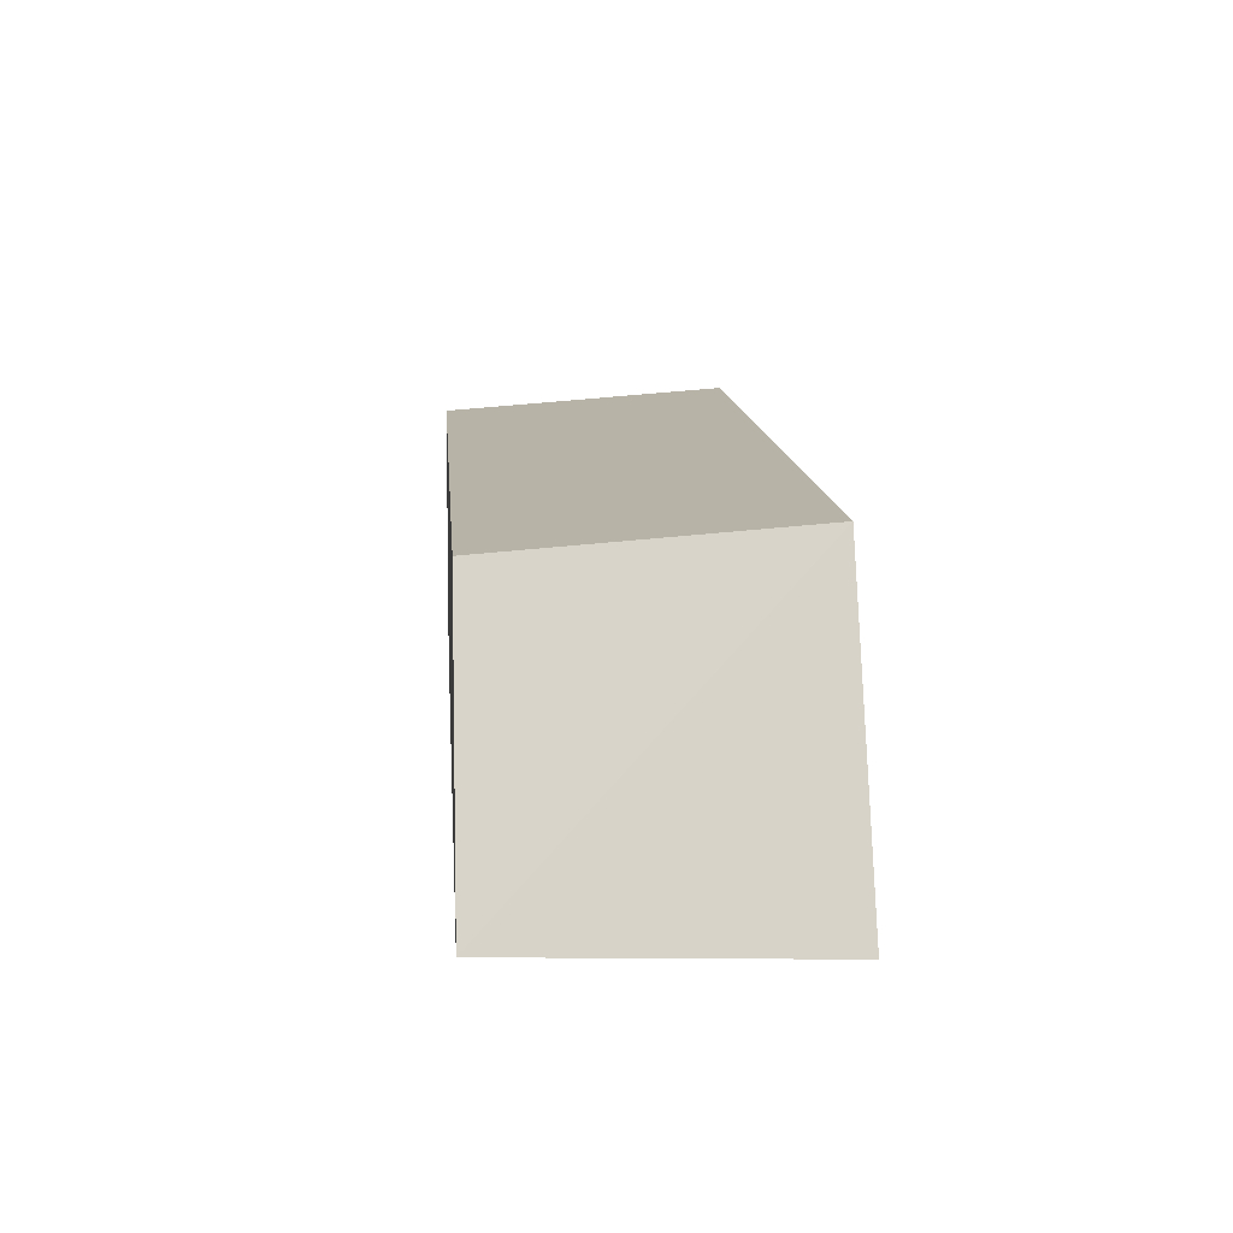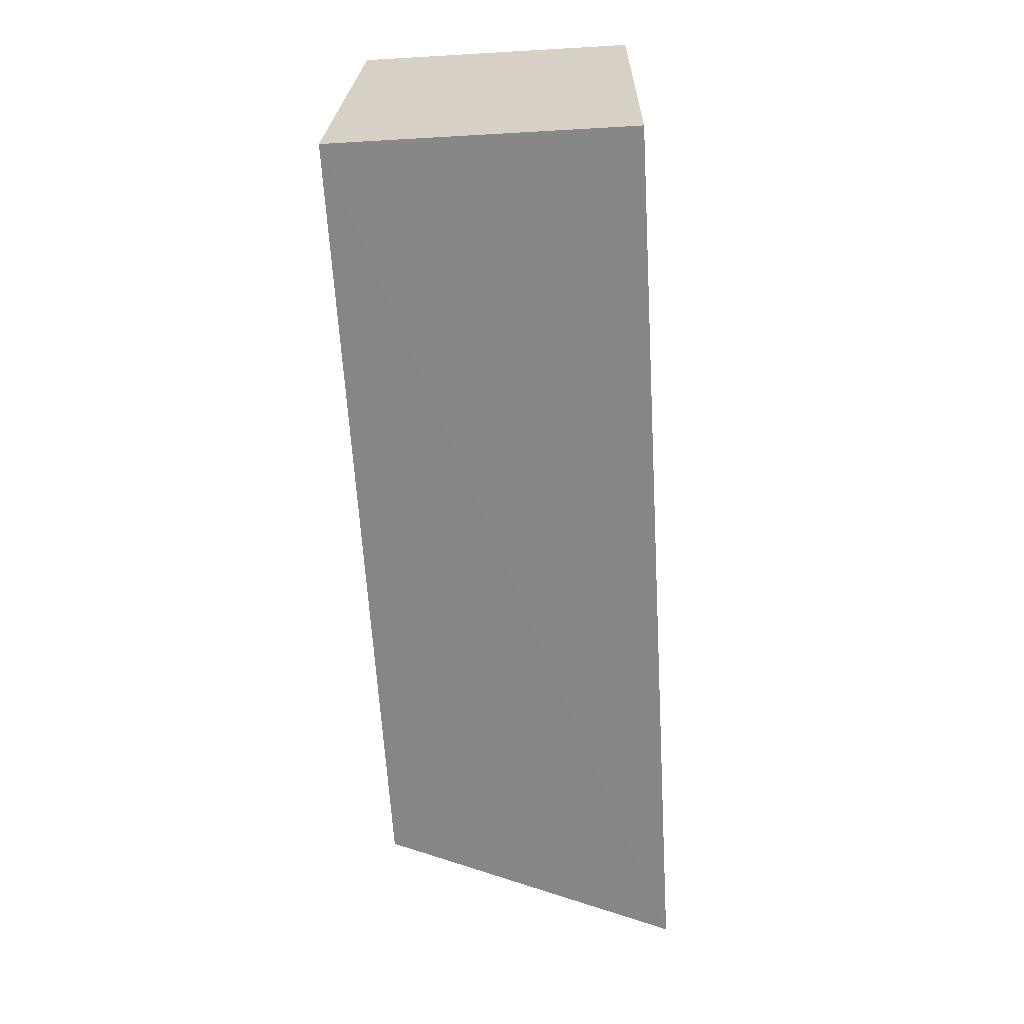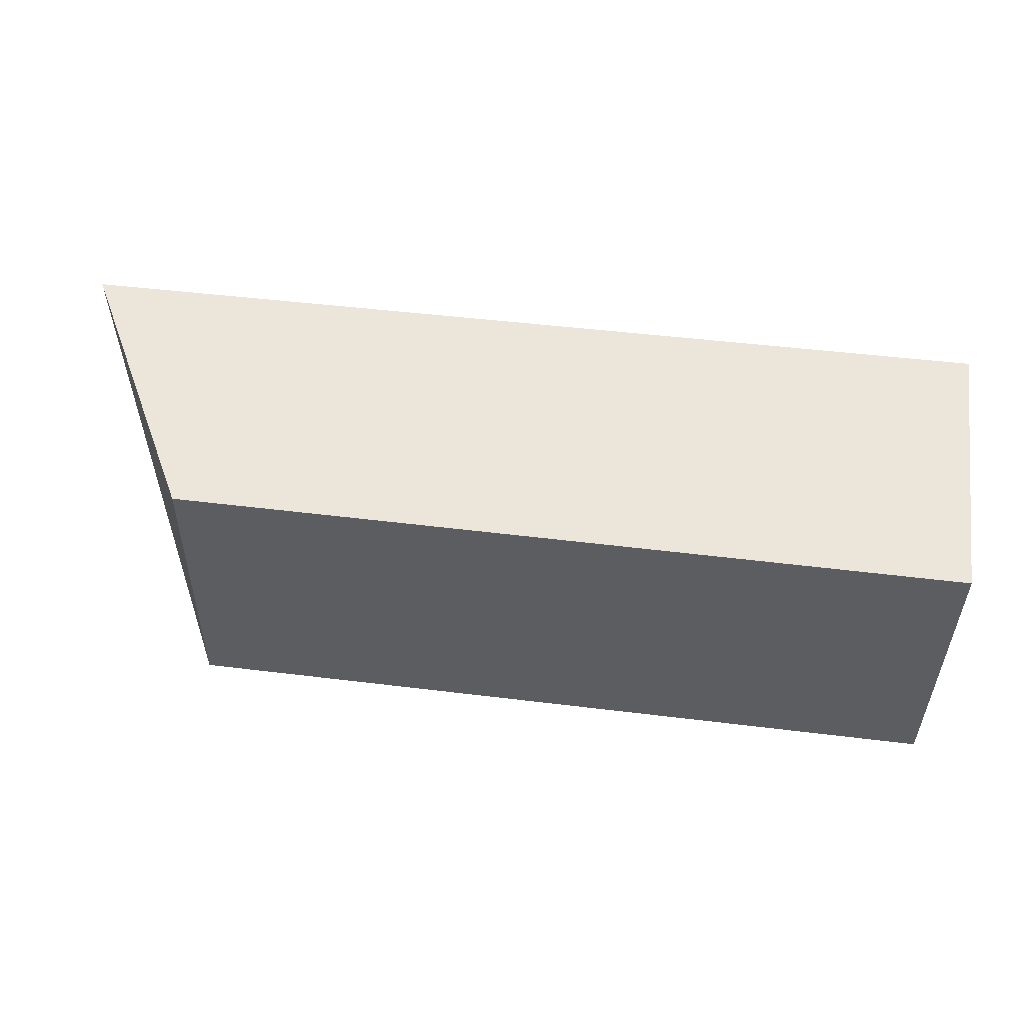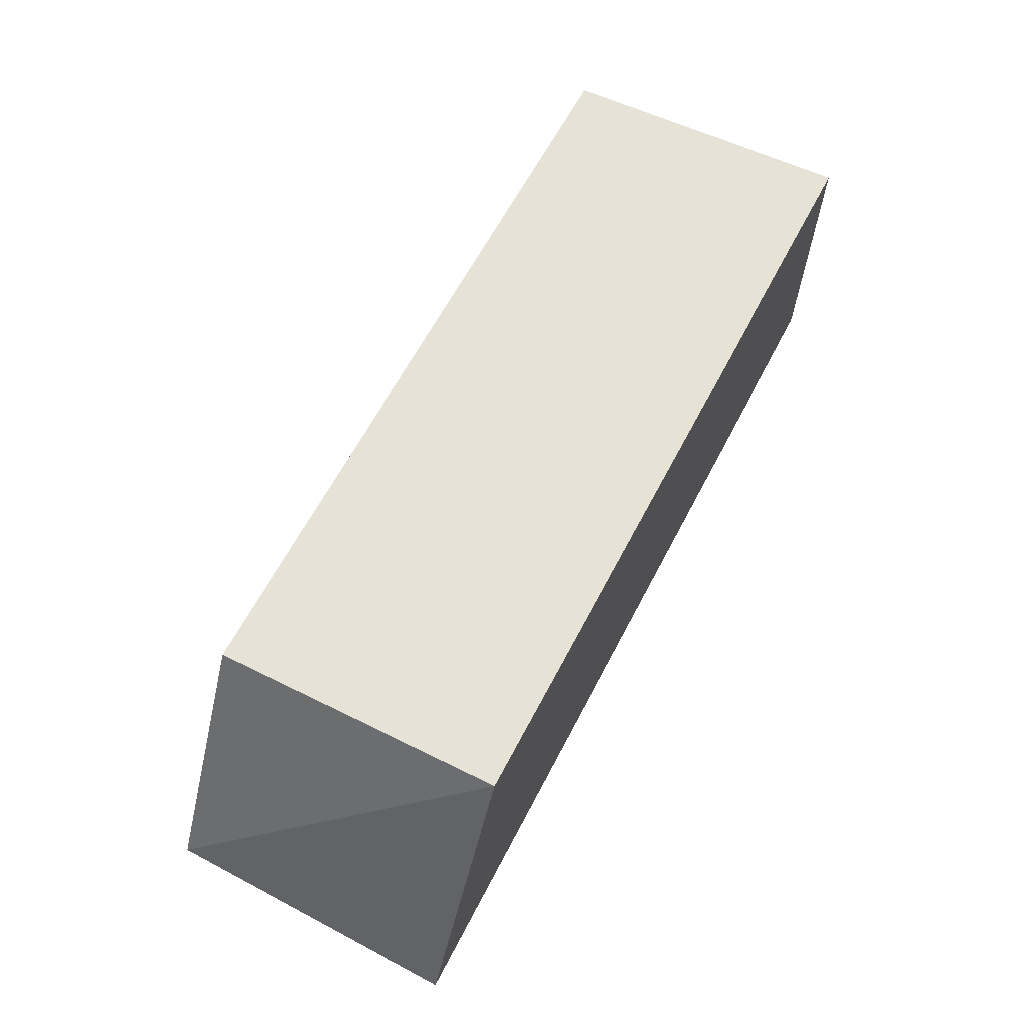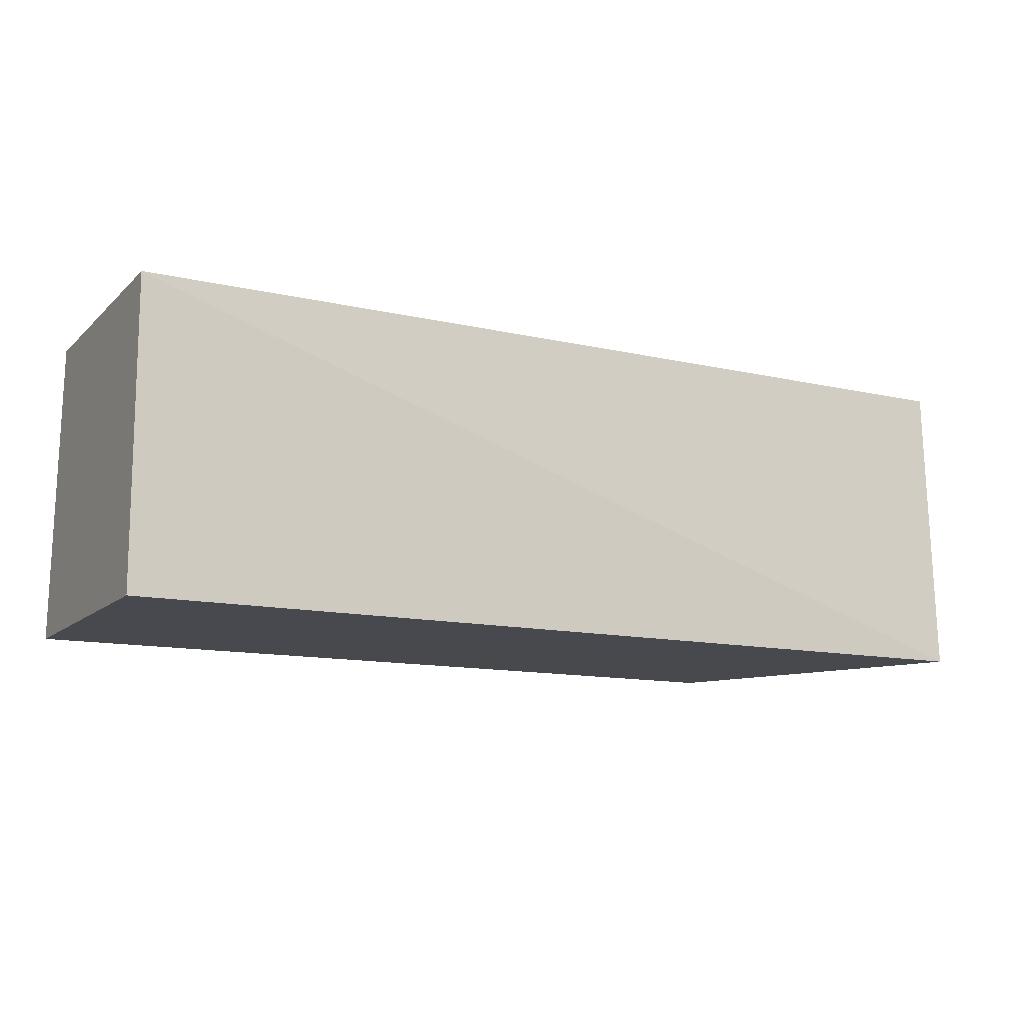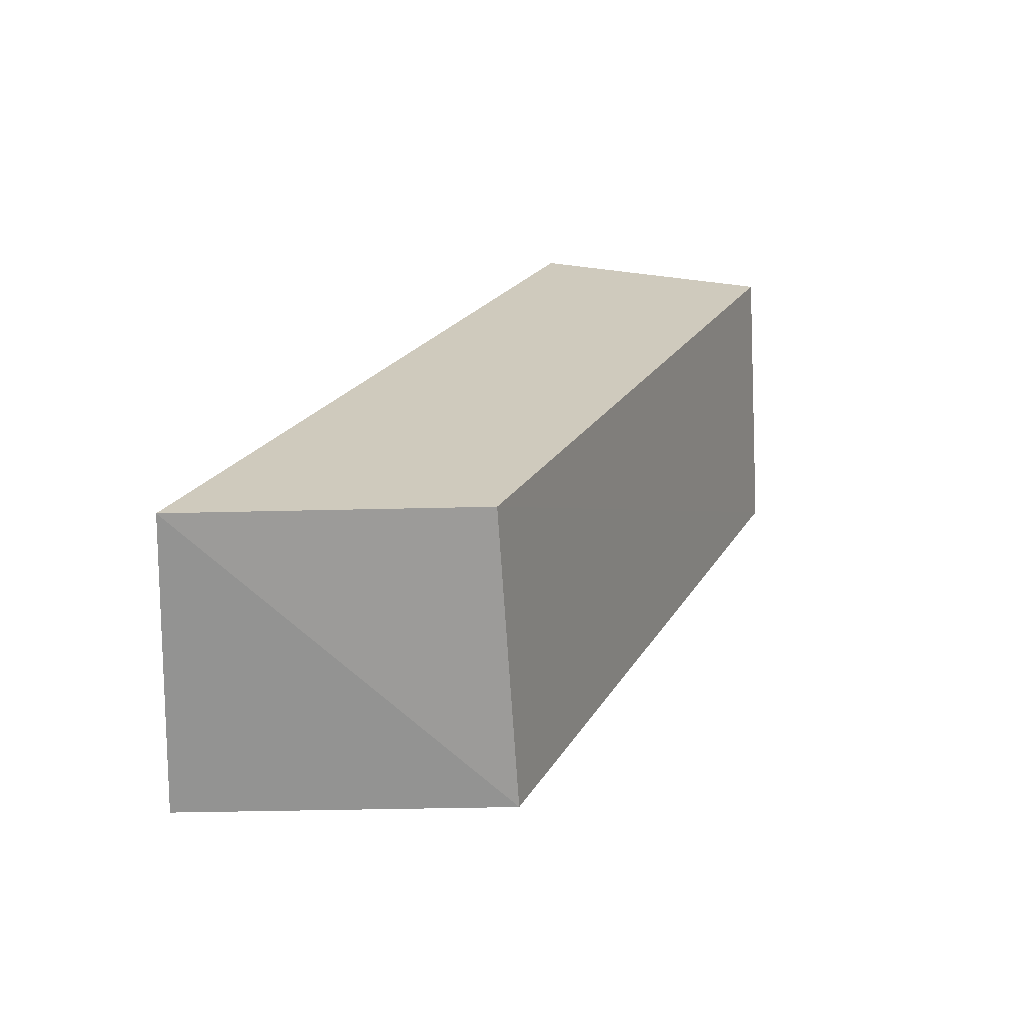
<metadata>
{"format":"obj","ext":"obj","renderer":"f3d","projection":"perspective","resolution":1024,"background":"white","views":[{"elev":13.4,"azim":85.3,"up":"+Y"},{"elev":-62.2,"azim":-86.7,"up":"+Z"},{"elev":56.2,"azim":-172.7,"up":"+Z"},{"elev":63.7,"azim":117.7,"up":"+Y"},{"elev":-12.4,"azim":-27.9,"up":"+Z"},{"elev":22.5,"azim":113.4,"up":"+Z"}]}
</metadata>
<code>
v 0.05385 0.009227 0.03965
v 0.05788 0.001584 0.03974
v 0.05385 0.009858 0.03087
v 0.0309 0.009831 0.03087
v 0.0309 0.001323 0.03971
v 0.03089 0.009189 0.03965
v 0.05788 0.001237 0.03086
v 0.0309 0.001323 0.03089
f 1 2 3
f 1 3 4
f 6 5 2
f 6 2 1
f 6 1 4
f 7 3 2
f 7 2 5
f 7 4 3
f 8 6 4
f 8 5 6
f 8 7 5
f 8 4 7

</code>
